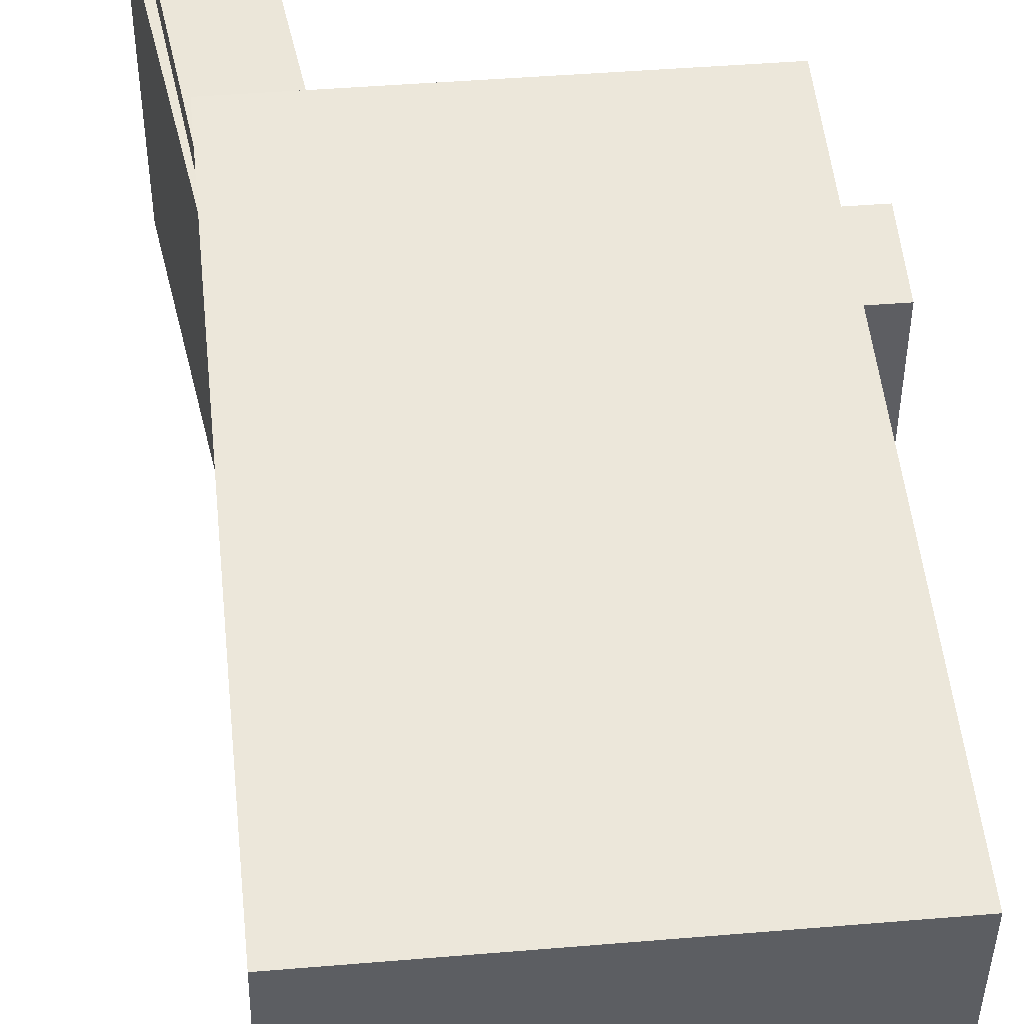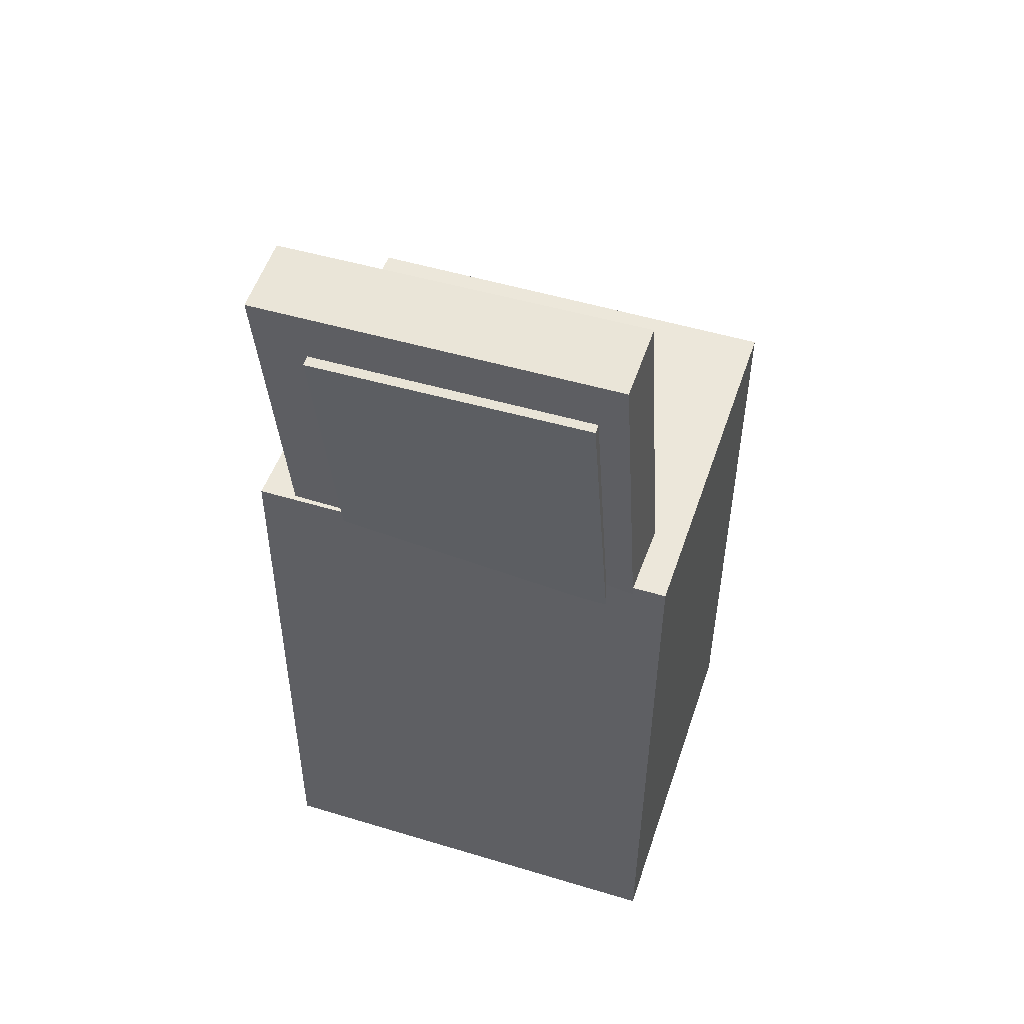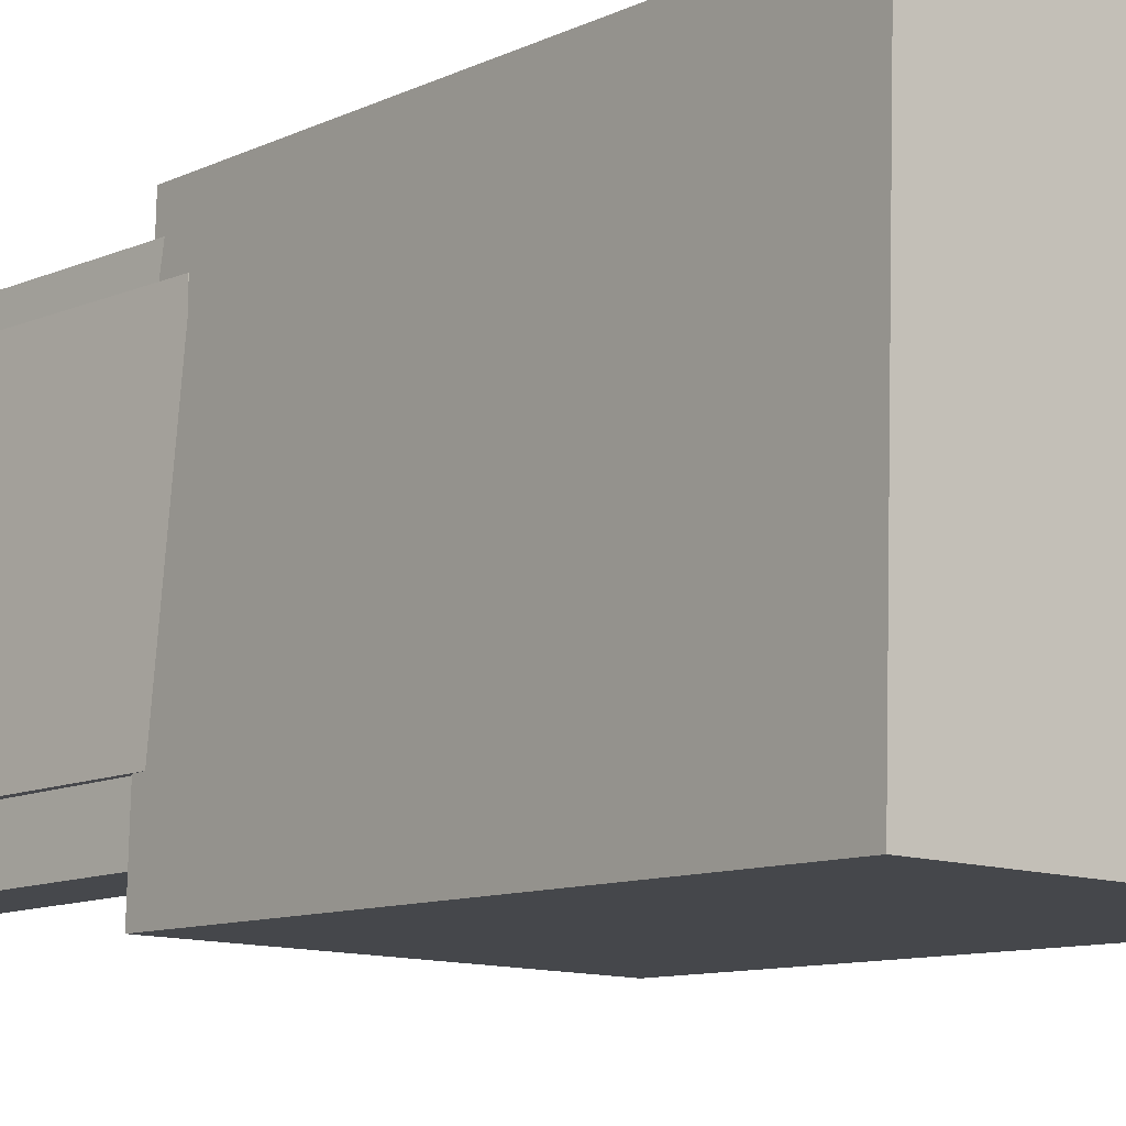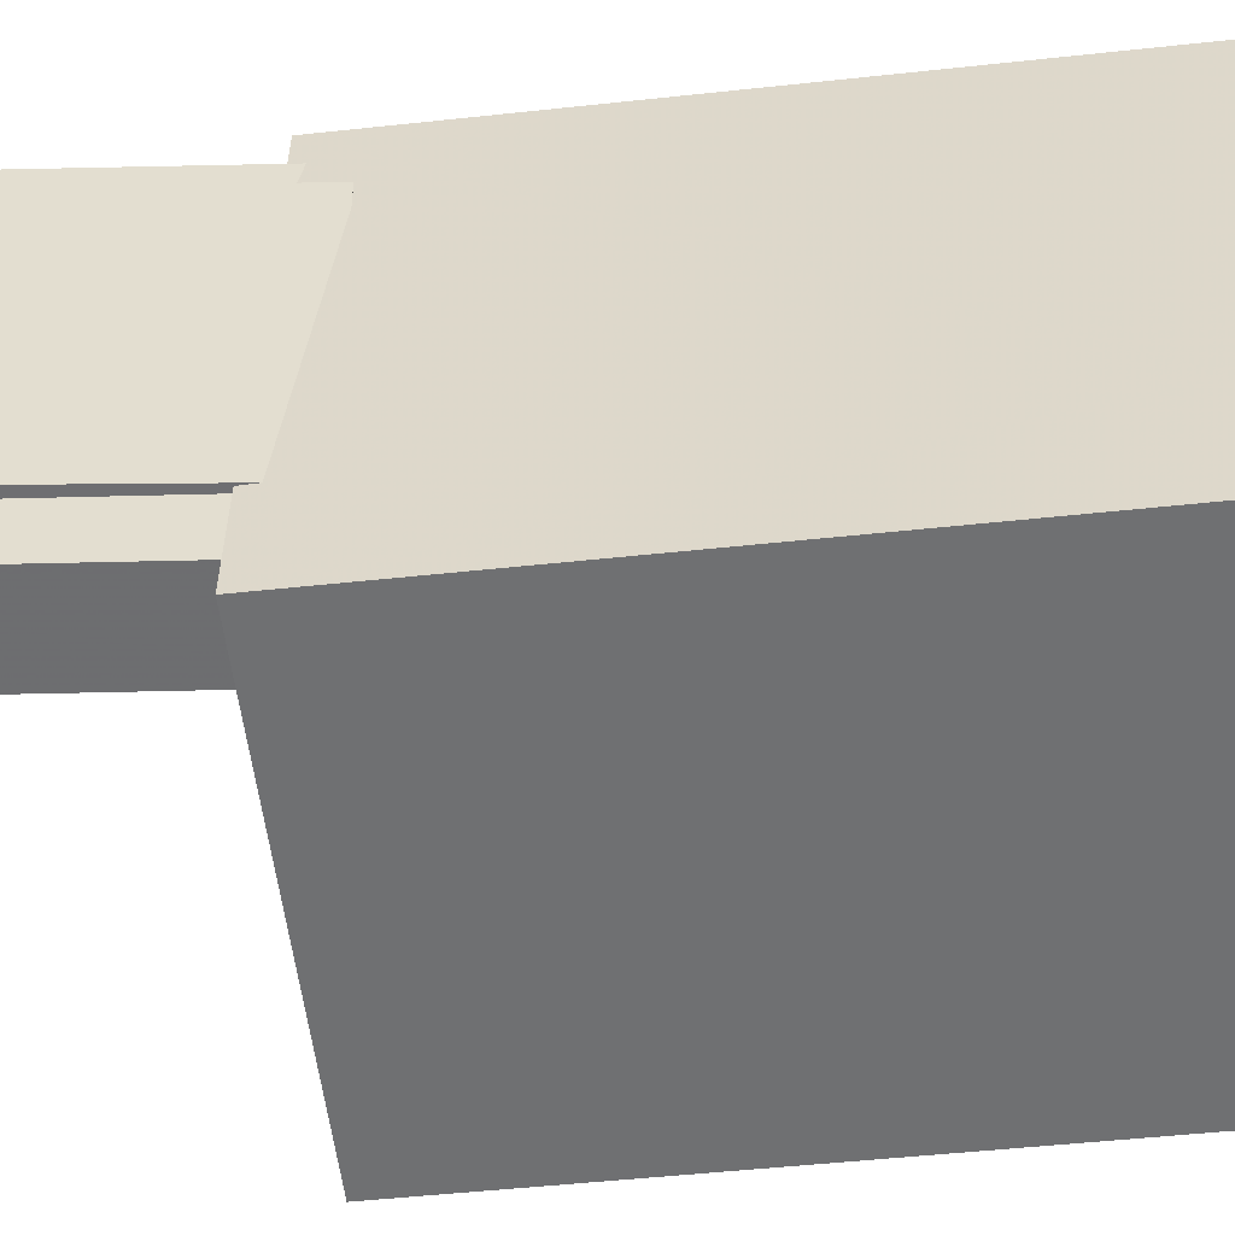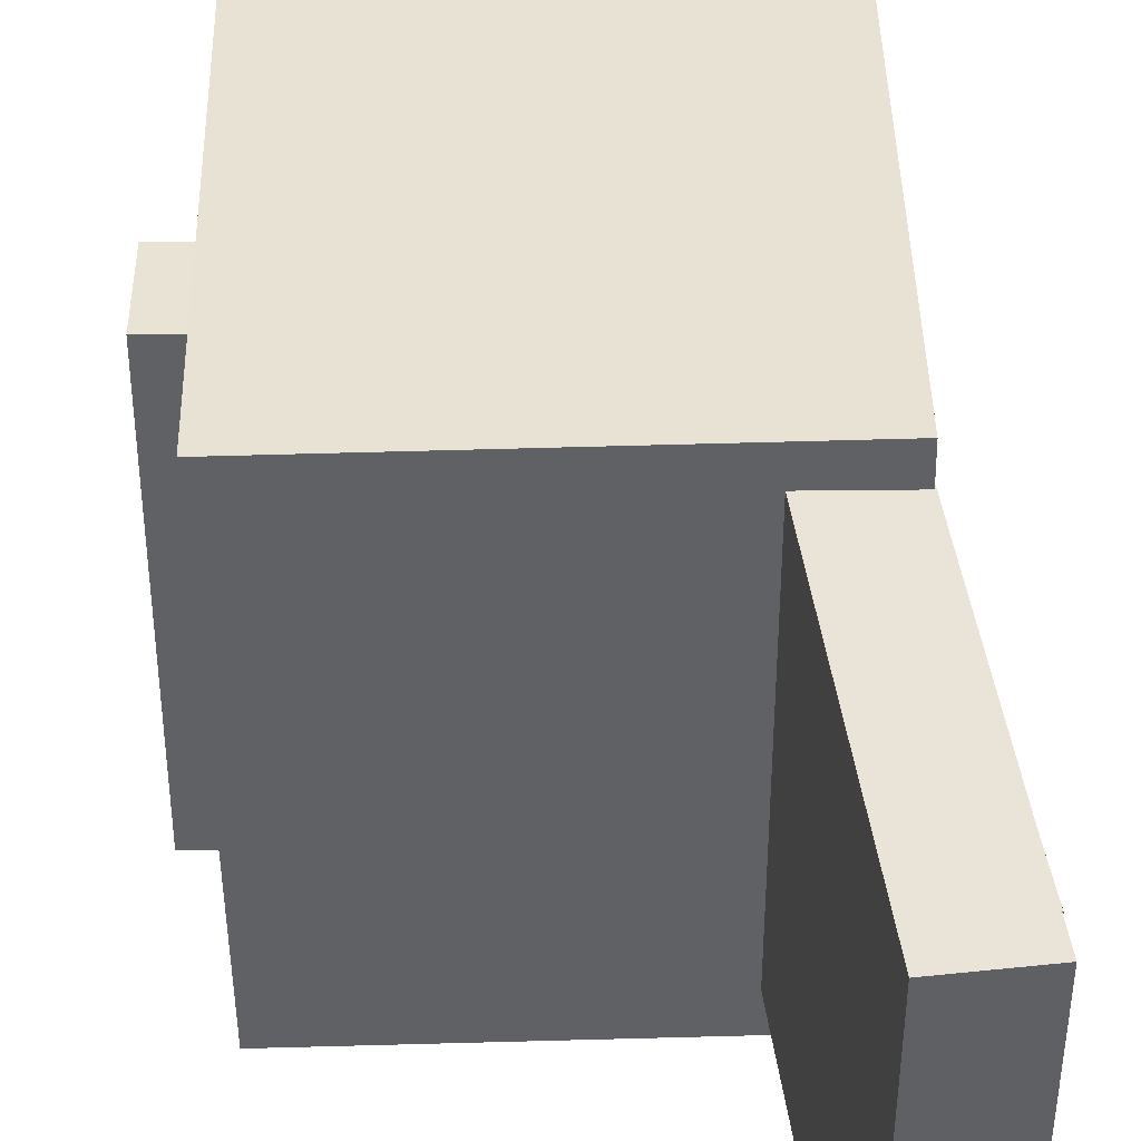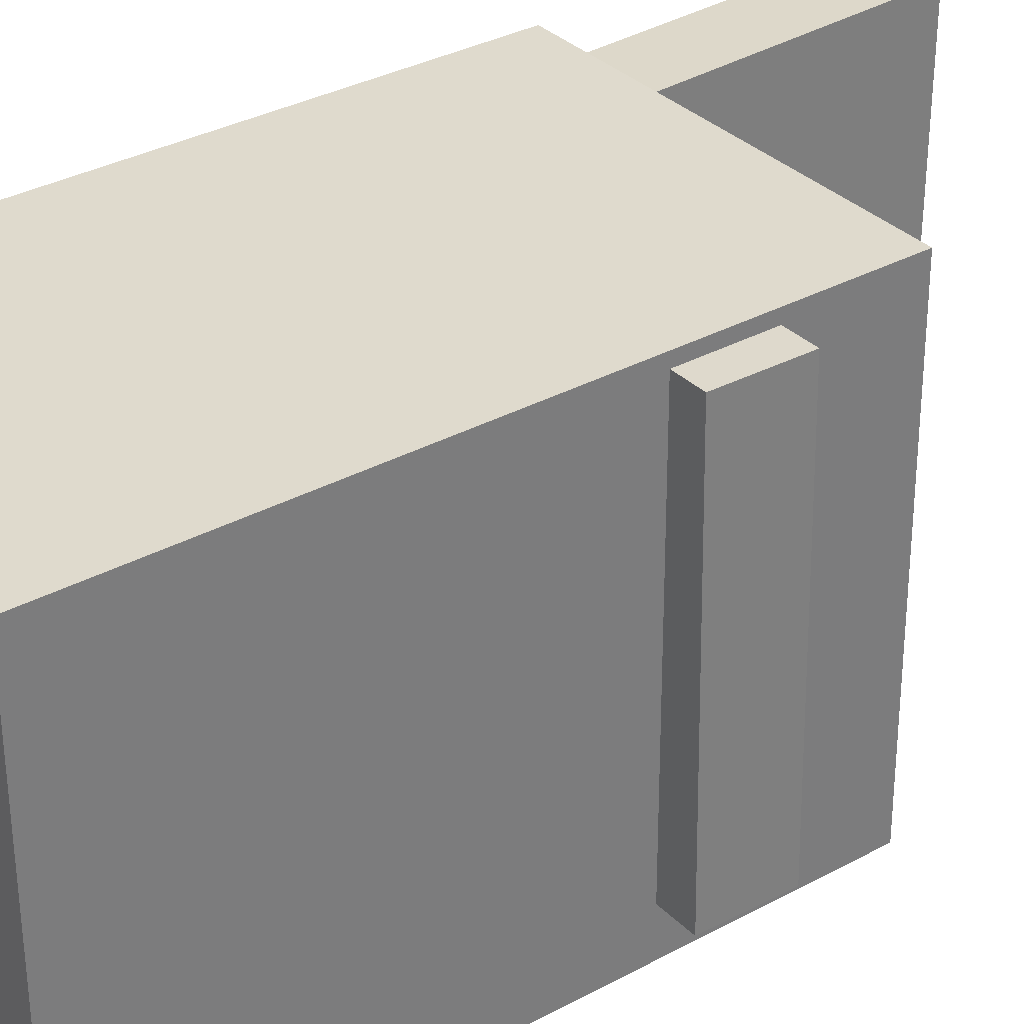
<metadata>
{"format":"obj","ext":"obj","renderer":"f3d","projection":"perspective","resolution":1024,"background":"white","views":[{"elev":49.4,"azim":-4.1,"up":"+Z"},{"elev":48.0,"azim":-70.8,"up":"+Y"},{"elev":-10.7,"azim":-36.8,"up":"+Z"},{"elev":-54.2,"azim":-81.1,"up":"+Z"},{"elev":42.2,"azim":-179.3,"up":"+Z"},{"elev":31.7,"azim":55.0,"up":"+Z"}]}
</metadata>
<code>
v -0.1817 0.3739 0.1452
v -0.1366 0.05854 0.1505
v -0.1229 0.3823 0.1454
v -0.07789 0.06693 0.1506
v -0.1801 0.3694 -0.1428
v -0.1351 0.05396 -0.1376
v -0.1214 0.3777 -0.1426
v -0.07636 0.06235 -0.1374
f 1.0 7.0 5.0
f 1.0 3.0 7.0
f 1.0 4.0 3.0
f 1.0 2.0 4.0
f 3.0 8.0 7.0
f 3.0 4.0 8.0
f 5.0 7.0 8.0
f 5.0 8.0 6.0
f 1.0 5.0 6.0
f 1.0 6.0 2.0
f 2.0 6.0 8.0
f 2.0 8.0 4.0
v -0.02369 -0.02893 0.02533
v 0.01761 -0.03013 0.05836
v 0.01243 -0.03071 -0.01989
v 0.05372 -0.03191 0.01314
v -0.03425 -0.3142 0.02816
v 0.007053 -0.3154 0.06119
v 0.001871 -0.316 -0.01706
v 0.04317 -0.3172 0.01597
f 9.0 15.0 13.0
f 9.0 11.0 15.0
f 9.0 12.0 11.0
f 9.0 10.0 12.0
f 11.0 16.0 15.0
f 11.0 12.0 16.0
f 13.0 15.0 16.0
f 13.0 16.0 14.0
f 9.0 13.0 14.0
f 9.0 14.0 10.0
f 10.0 14.0 16.0
f 10.0 16.0 12.0
v -0.0759 -0.03606 0.106
v -0.08026 0.01556 0.1068
v -0.08018 -0.03299 -0.1237
v -0.08454 0.01863 -0.1229
v 0.1376 -0.01795 0.1023
v 0.1332 0.03367 0.1031
v 0.1333 -0.01488 -0.1274
v 0.129 0.03674 -0.1266
f 17.0 23.0 21.0
f 17.0 19.0 23.0
f 17.0 20.0 19.0
f 17.0 18.0 20.0
f 19.0 24.0 23.0
f 19.0 20.0 24.0
f 21.0 23.0 24.0
f 21.0 24.0 22.0
f 17.0 21.0 22.0
f 17.0 22.0 18.0
f 18.0 22.0 24.0
f 18.0 24.0 20.0
v -0.1356 -0.3549 -0.1749
v -0.1511 0.1337 -0.1672
v 0.1602 -0.3454 -0.1797
v 0.1447 0.1431 -0.172
v -0.1299 -0.3601 0.1679
v -0.1453 0.1285 0.1755
v 0.1659 -0.3506 0.1631
v 0.1504 0.1379 0.1708
f 25.0 31.0 29.0
f 25.0 27.0 31.0
f 25.0 28.0 27.0
f 25.0 26.0 28.0
f 27.0 32.0 31.0
f 27.0 28.0 32.0
f 29.0 31.0 32.0
f 29.0 32.0 30.0
f 25.0 29.0 30.0
f 25.0 30.0 26.0
f 26.0 30.0 32.0
f 26.0 32.0 28.0
v -0.1455 0.09951 0.1278
v -0.1013 0.1066 0.1277
v -0.1825 0.3299 0.1231
v -0.1383 0.337 0.123
v -0.1452 0.095 -0.0953
v -0.1011 0.1021 -0.09538
v -0.1822 0.3253 -0.1
v -0.1381 0.3324 -0.1001
f 33.0 39.0 37.0
f 33.0 35.0 39.0
f 33.0 36.0 35.0
f 33.0 34.0 36.0
f 35.0 40.0 39.0
f 35.0 36.0 40.0
f 37.0 39.0 40.0
f 37.0 40.0 38.0
f 33.0 37.0 38.0
f 33.0 38.0 34.0
f 34.0 38.0 40.0
f 34.0 40.0 36.0
v 0.1802 -0.009841 -0.139
v 0.1804 -0.01427 0.159
v -0.1151 -0.0145 -0.1389
v -0.115 -0.01893 0.1591
v 0.1792 0.05354 -0.138
v 0.1794 0.04911 0.16
v -0.1161 0.04888 -0.138
v -0.116 0.04446 0.16
f 41.0 47.0 45.0
f 41.0 43.0 47.0
f 41.0 44.0 43.0
f 41.0 42.0 44.0
f 43.0 48.0 47.0
f 43.0 44.0 48.0
f 45.0 47.0 48.0
f 45.0 48.0 46.0
f 41.0 45.0 46.0
f 41.0 46.0 42.0
f 42.0 46.0 48.0
f 42.0 48.0 44.0

</code>
